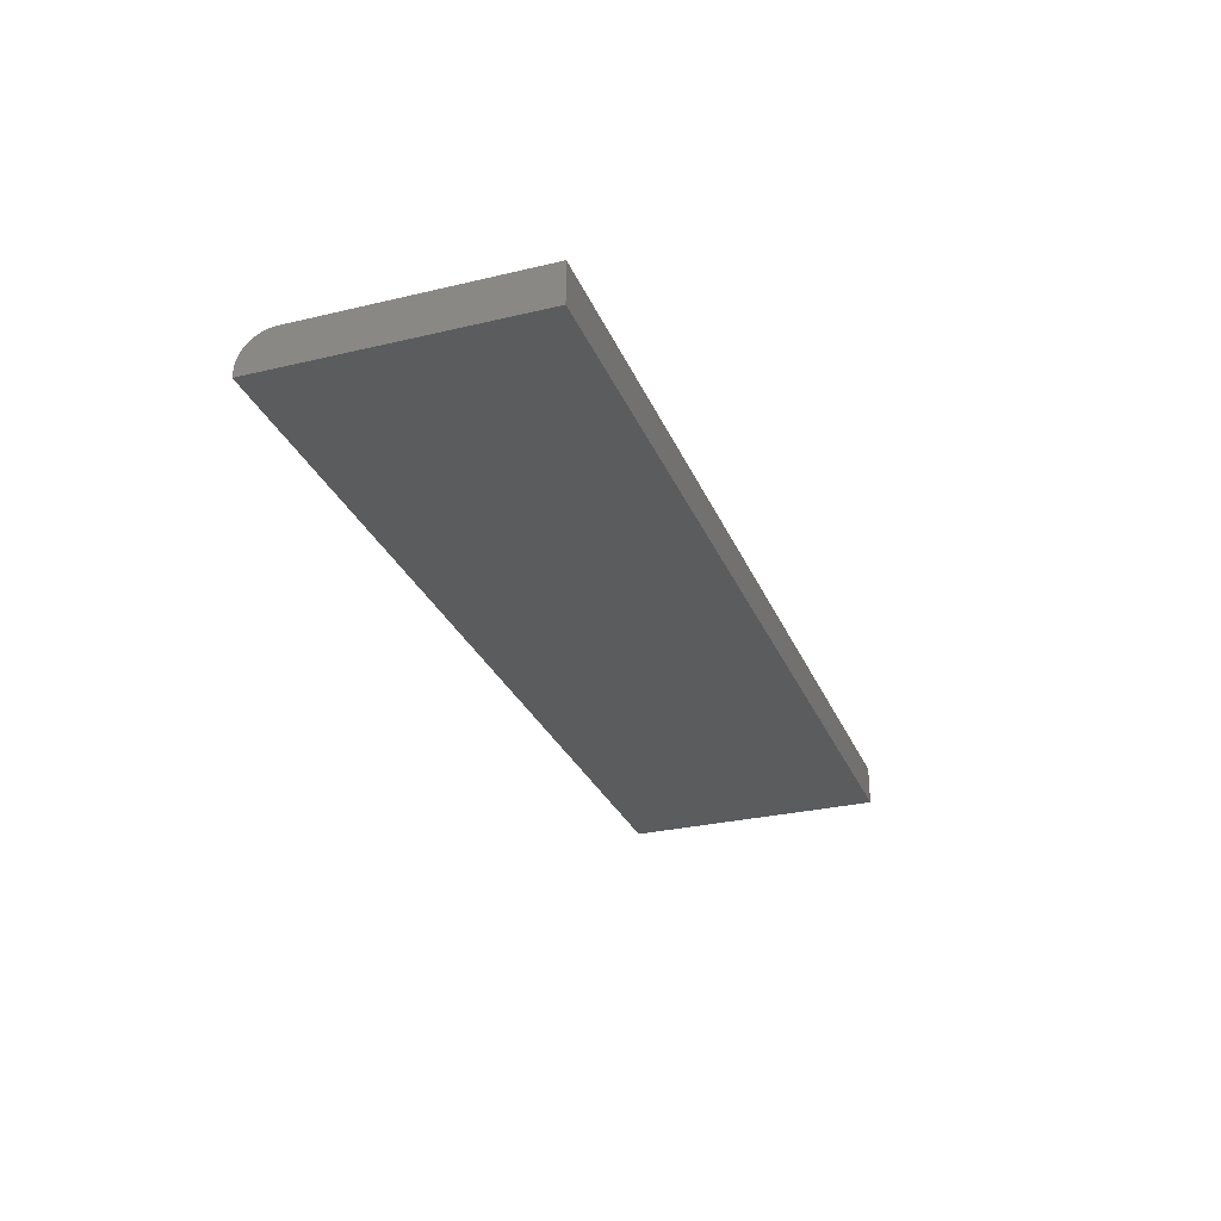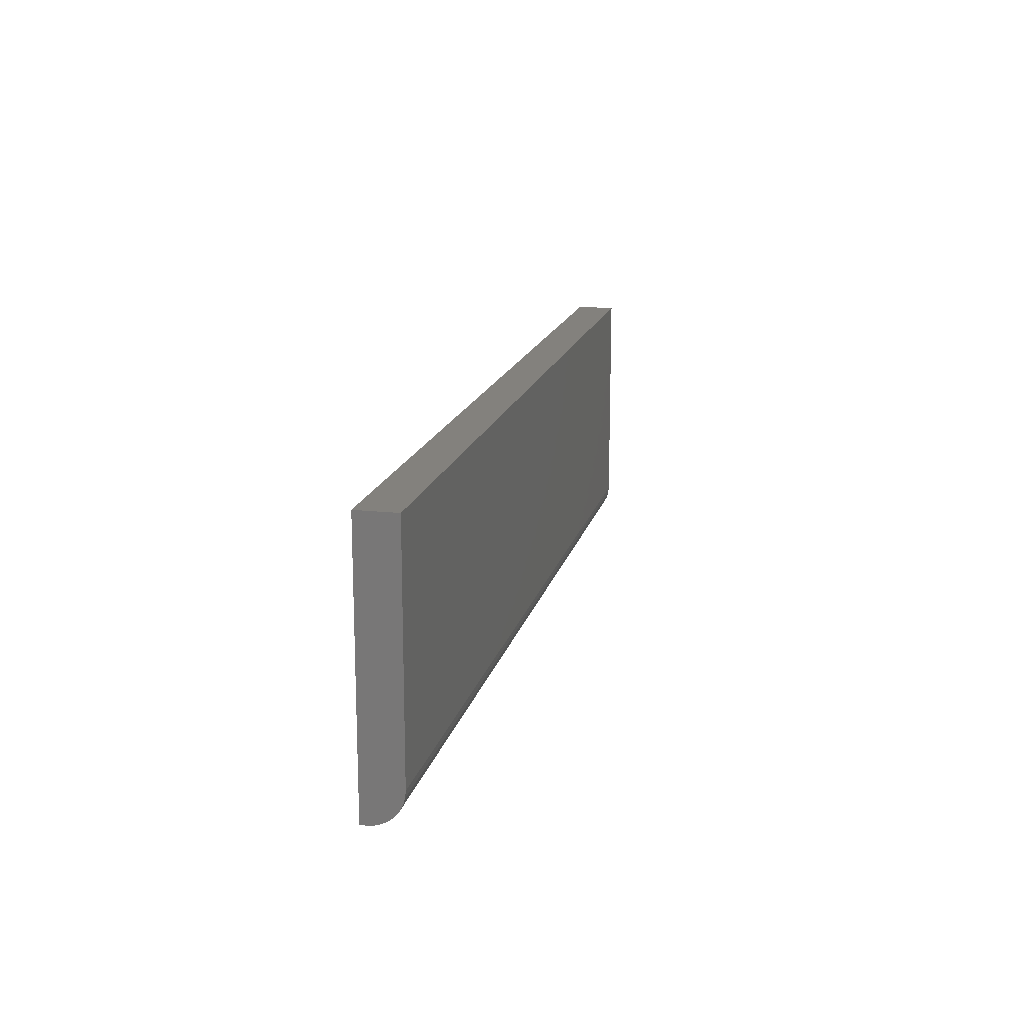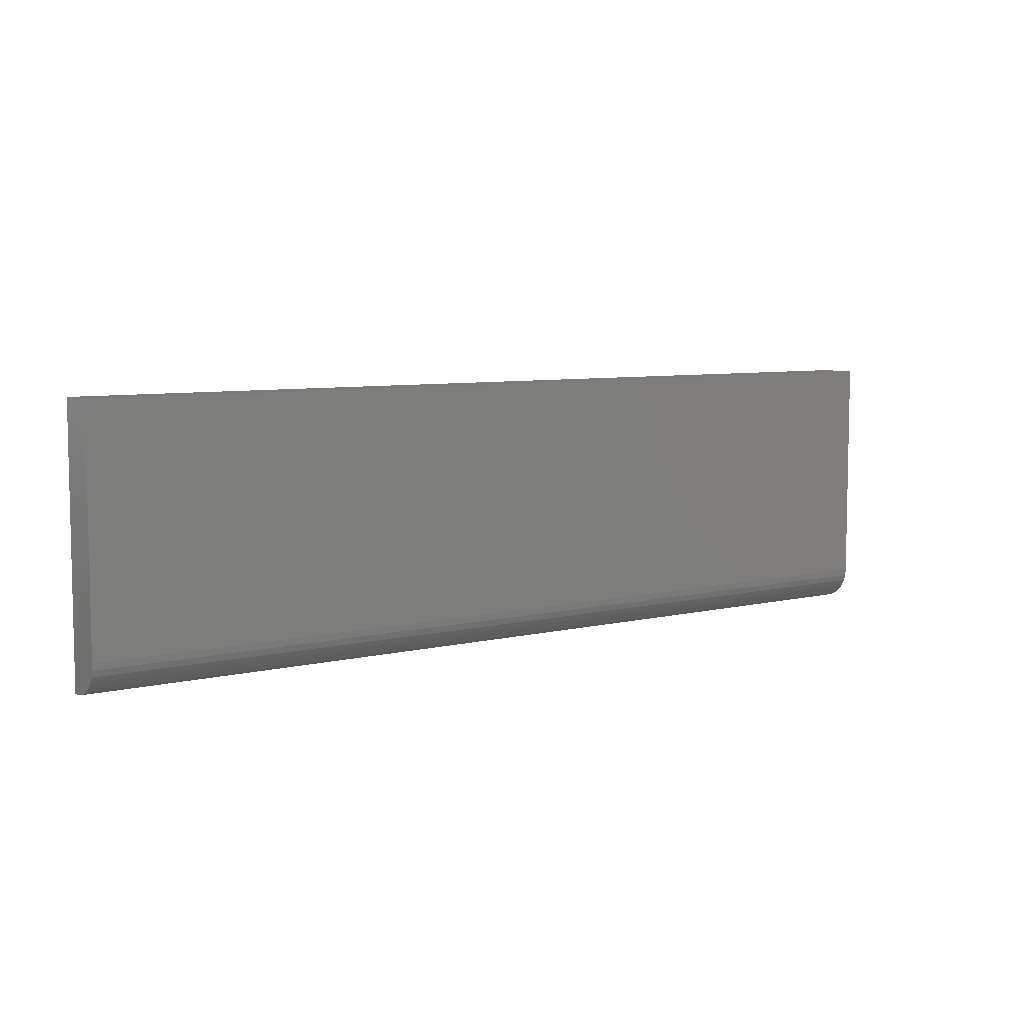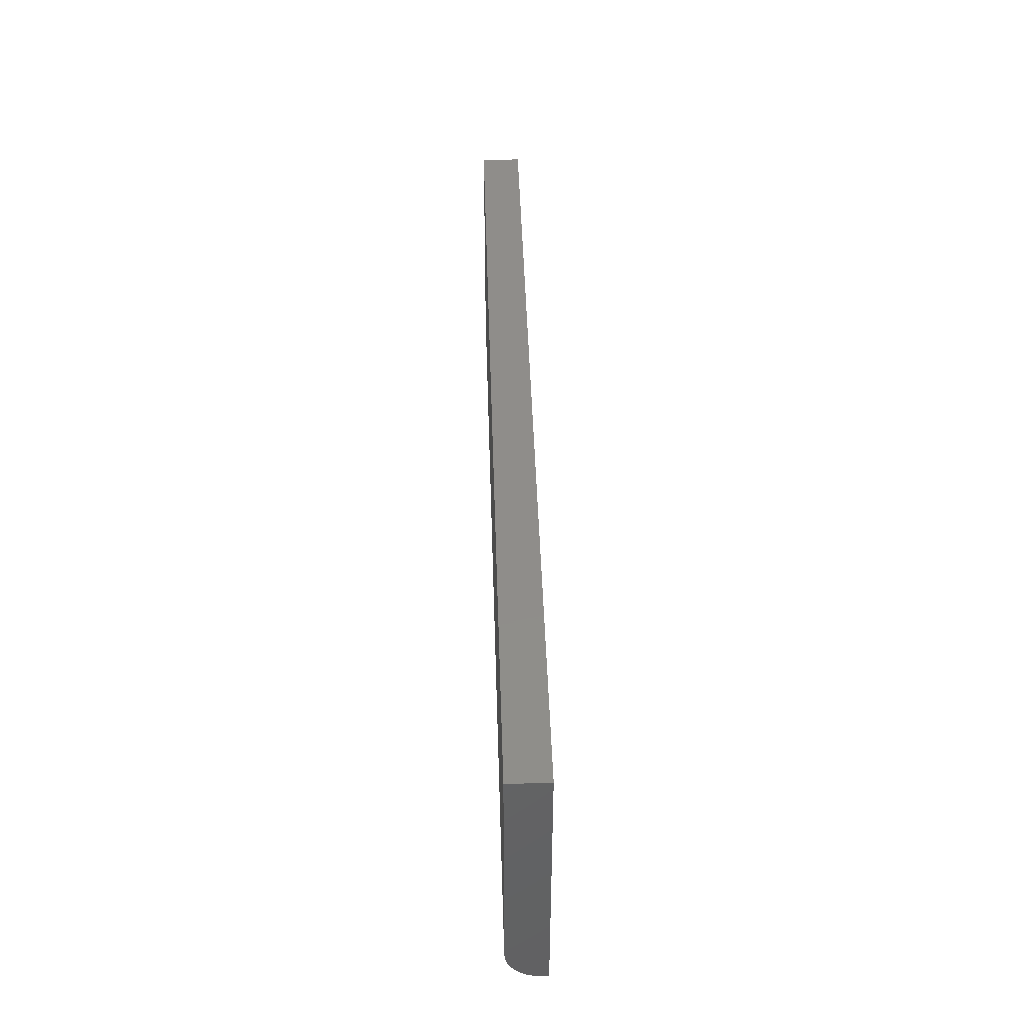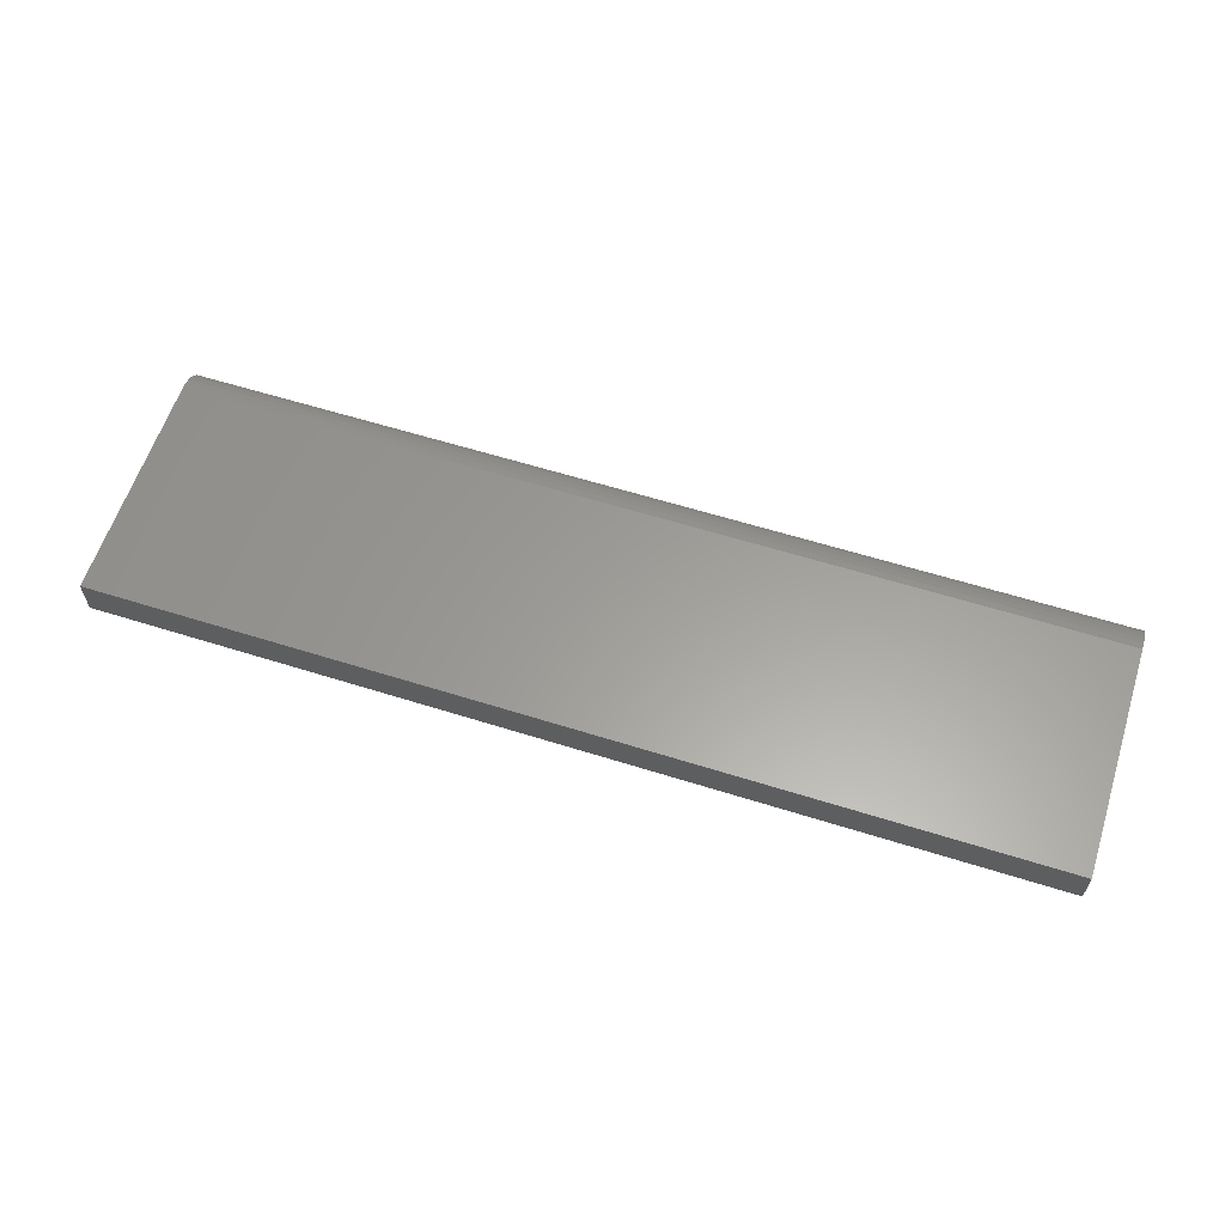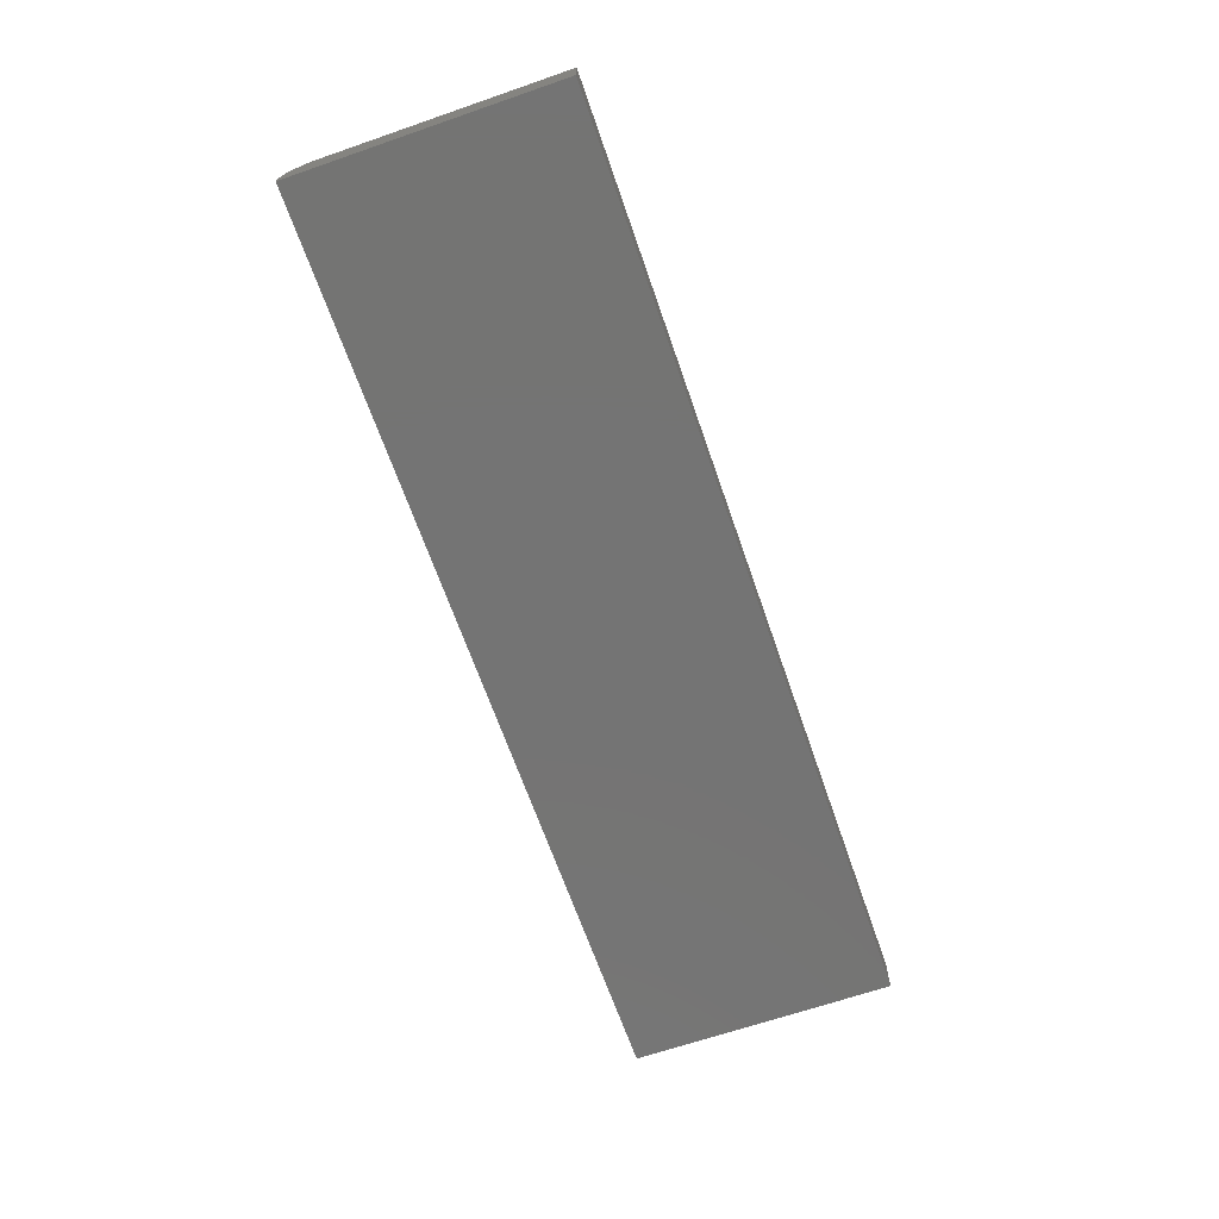
<metadata>
{"format":"stl","ext":"stl","renderer":"f3d","projection":"perspective","resolution":1024,"background":"white","views":[{"elev":-28.8,"azim":109.6,"up":"+Z"},{"elev":16.2,"azim":-77.1,"up":"+Y"},{"elev":6.9,"azim":-35.7,"up":"+Y"},{"elev":42.0,"azim":88.4,"up":"+Y"},{"elev":60.6,"azim":-162.2,"up":"+Z"},{"elev":-66.4,"azim":109.1,"up":"+Z"}]}
</metadata>
<code>
# stl→obj: 24 verts, 44 faces
v -0.5391 -0.2031 0.05469
v 0.75 -0.2031 0.05469
v -0.5391 0.1164 0.05469
v 0.75 0.1164 0.05469
v -0.5391 -0.25 0.007812
v -0.5391 -0.2491 0.01696
v -0.5391 -0.2464 0.02575
v -0.5391 -0.25 0
v -0.5391 -0.2421 0.03385
v -0.5391 -0.2363 0.04096
v -0.5391 -0.2292 0.04679
v -0.5391 -0.2211 0.05112
v -0.5391 -0.2123 0.05379
v -0.5391 0.1164 0
v 0.75 -0.2363 0.04096
v 0.75 -0.2211 0.05112
v 0.75 -0.2292 0.04679
v 0.75 0.1164 0
v 0.75 -0.2123 0.05379
v 0.75 -0.25 0
v 0.75 -0.2421 0.03385
v 0.75 -0.2464 0.02575
v 0.75 -0.2491 0.01696
v 0.75 -0.25 0.007812
f 1 2 3
f 3 2 4
f 5 6 7
f 8 5 7
f 8 7 9
f 8 9 10
f 8 10 11
f 8 11 12
f 8 12 13
f 8 13 1
f 8 1 3
f 8 3 14
f 15 16 17
f 18 4 2
f 18 2 19
f 18 19 20
f 19 16 15
f 19 15 21
f 19 21 22
f 19 22 23
f 19 23 24
f 19 24 20
f 5 8 24
f 24 8 20
f 5 24 6
f 6 24 23
f 6 23 7
f 7 23 22
f 7 22 9
f 9 22 21
f 9 21 10
f 10 21 15
f 10 15 11
f 11 15 17
f 11 17 12
f 12 17 16
f 12 16 13
f 13 16 19
f 13 19 1
f 1 19 2
f 8 14 20
f 20 14 18
f 4 18 3
f 3 18 14

</code>
